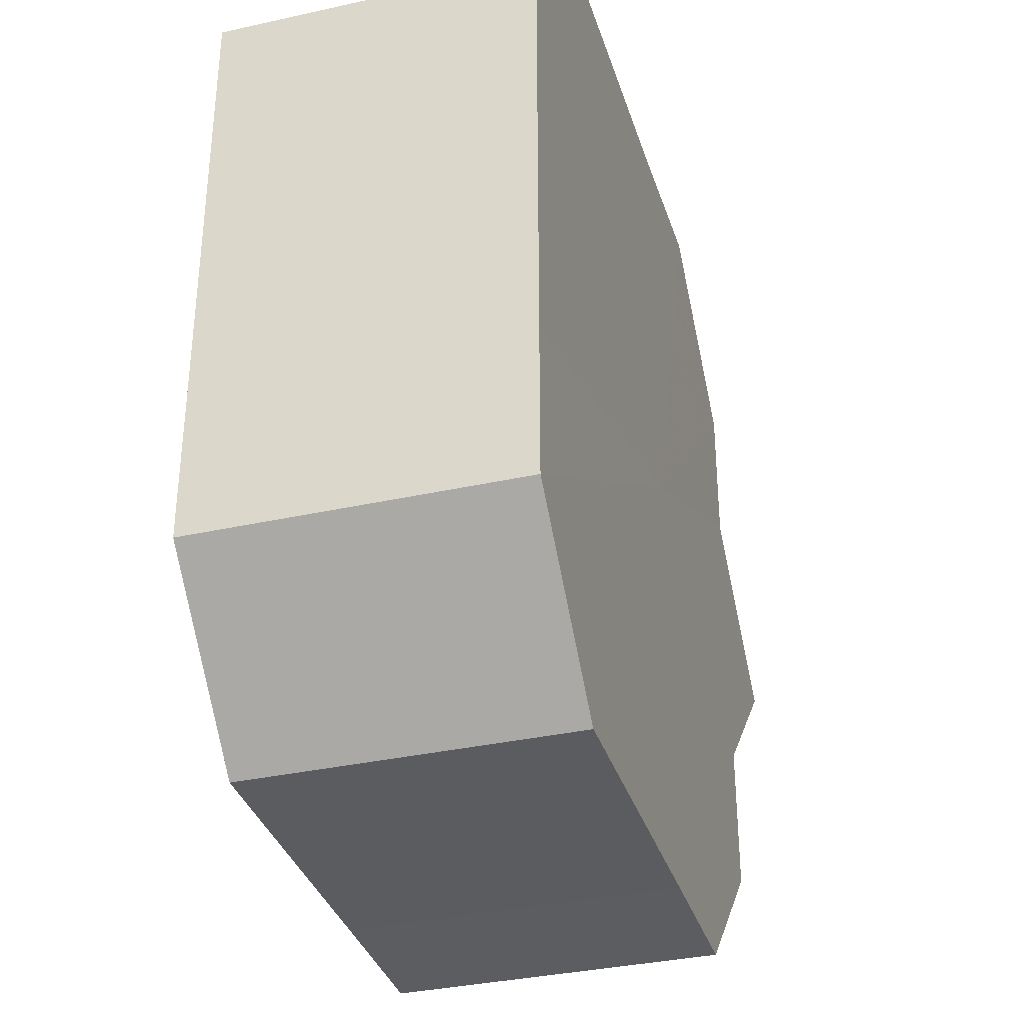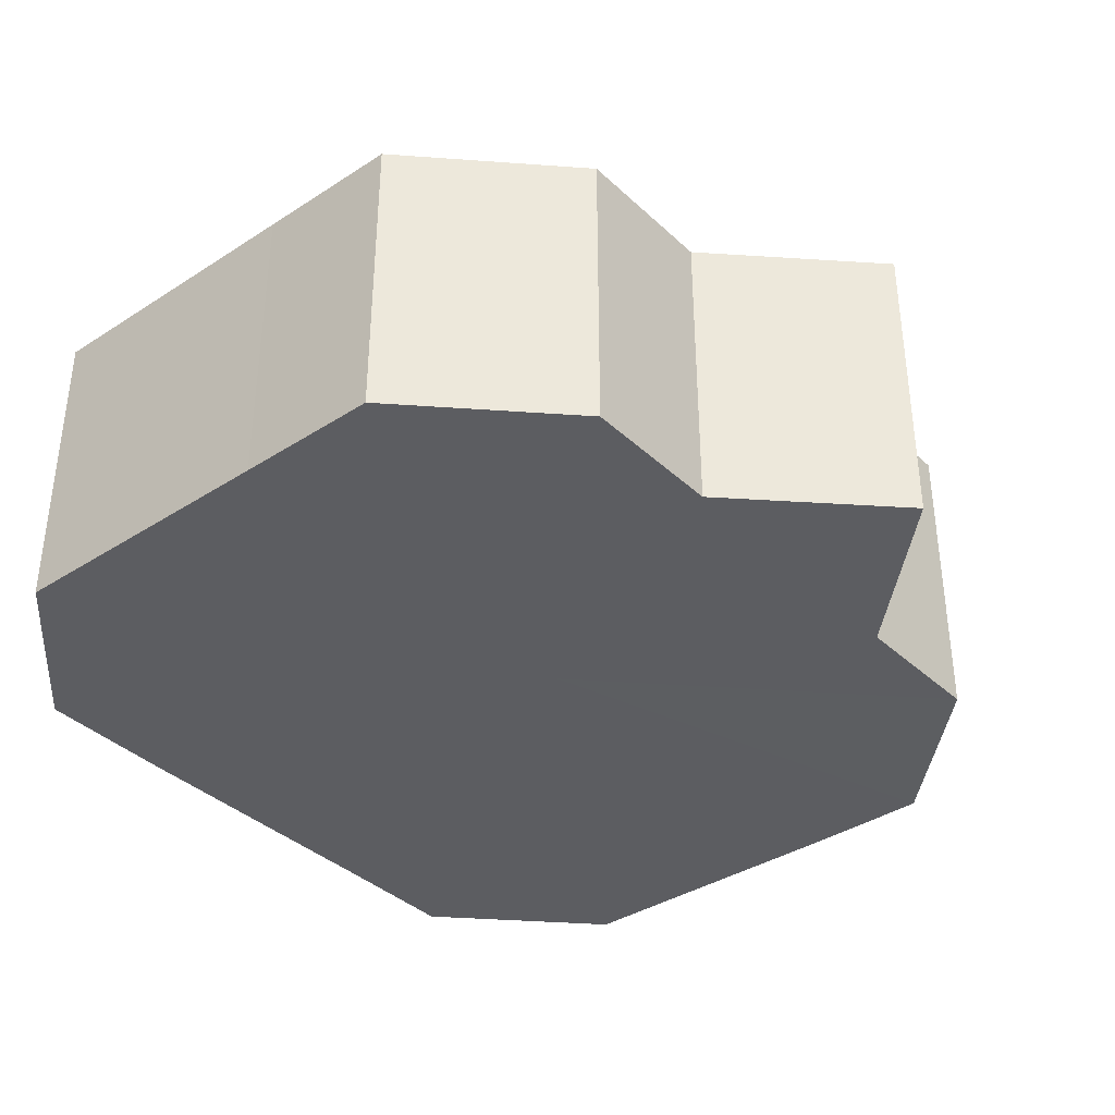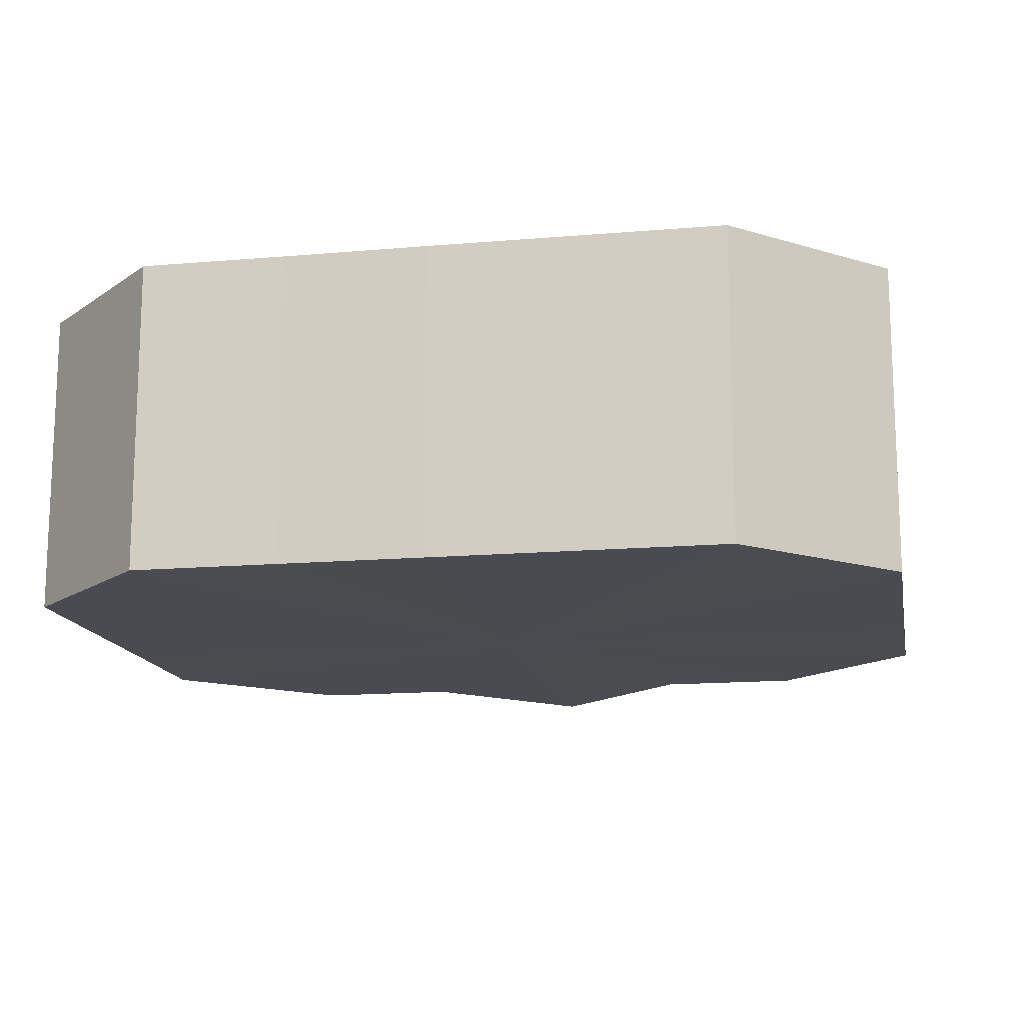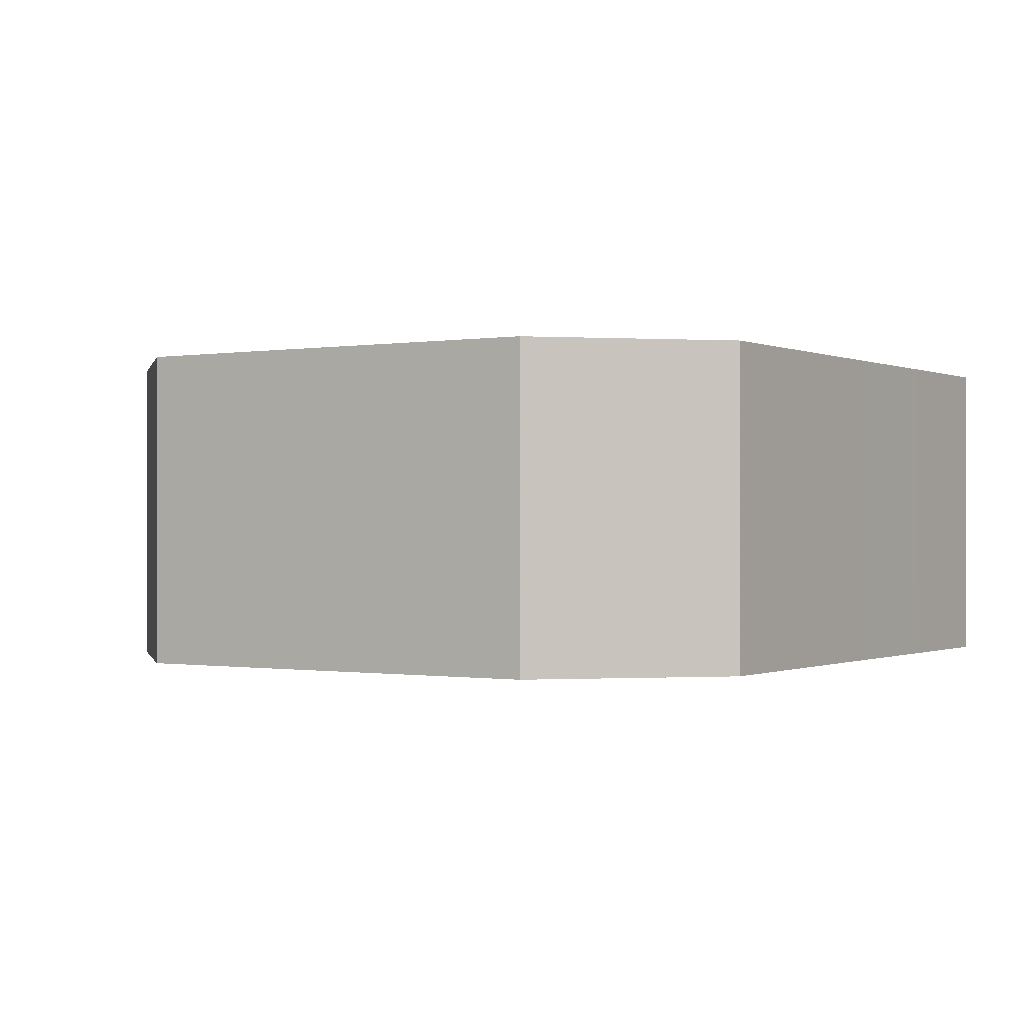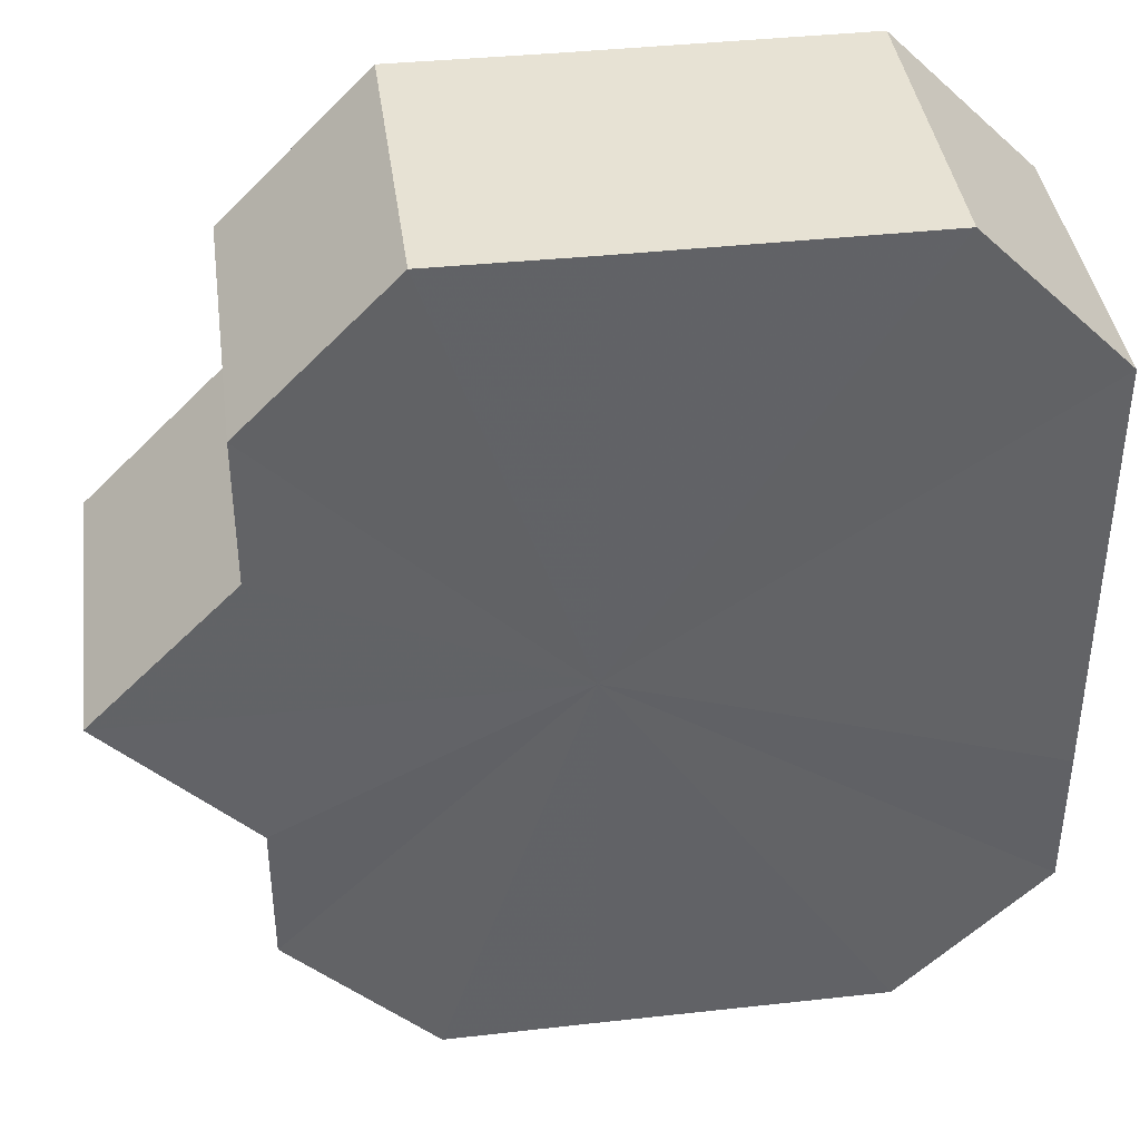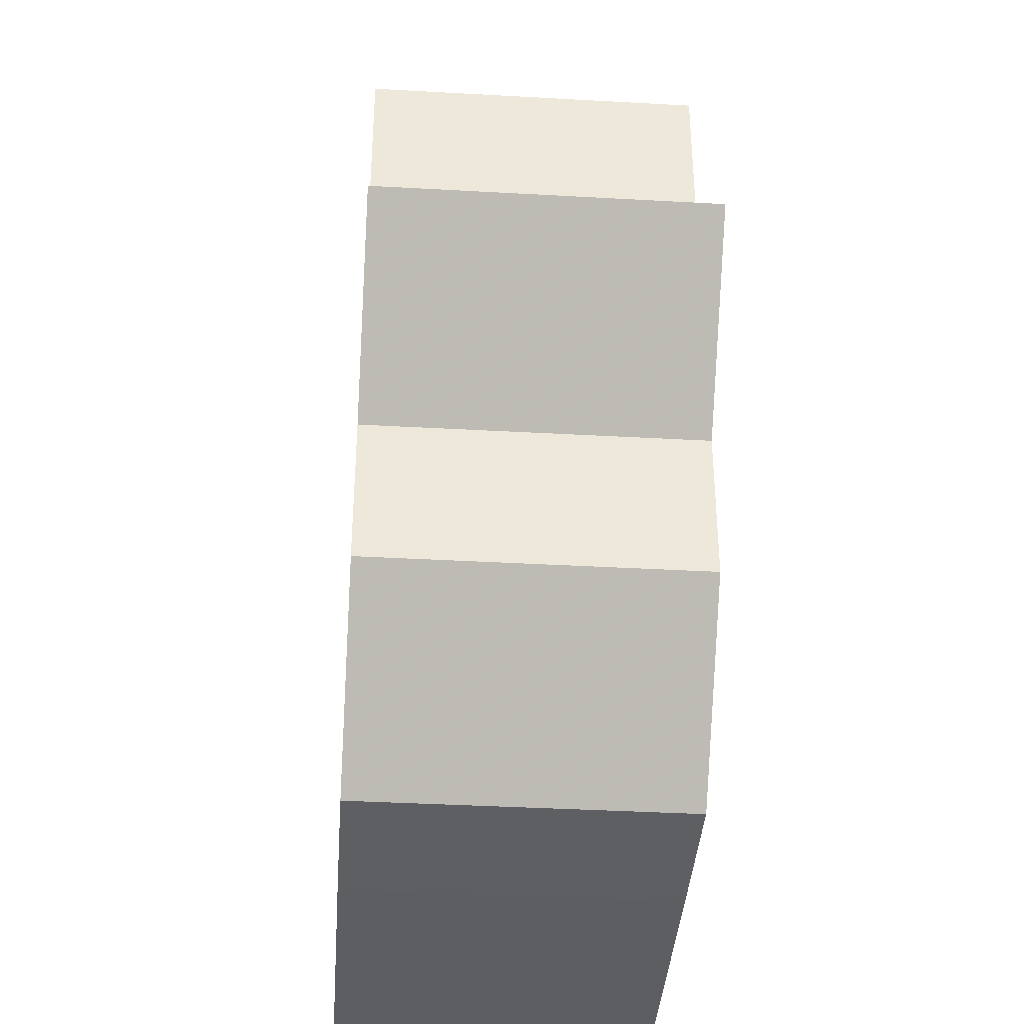
<metadata>
{"format":"obj","ext":"obj","renderer":"f3d","projection":"perspective","resolution":1024,"background":"white","views":[{"elev":-35.2,"azim":106.7,"up":"+Y"},{"elev":-37.0,"azim":-140.3,"up":"+Z"},{"elev":-14.5,"azim":100.7,"up":"+Z"},{"elev":-0.4,"azim":32.7,"up":"+Z"},{"elev":39.7,"azim":-7.7,"up":"+Y"},{"elev":-38.9,"azim":-94.0,"up":"+Y"}]}
</metadata>
<code>
o 10053
v 2247 1916 7.377
v 2247 1916 7.377
v 2247 1916 7.398
v 2247 1916 7.377
v 2247 1916 7.398
v 2247 1916 7.377
v 2247 1916 7.398
v 2247 1916 7.377
v 2247 1916 7.398
v 2247 1916 7.377
v 2247 1916 7.398
v 2247 1916 7.377
v 2247 1916 7.398
v 2247 1916 7.377
v 2247 1916 7.398
v 2247 1916 7.377
v 2247 1916 7.398
v 2247 1916 7.377
v 2247 1916 7.398
v 2247 1916 7.377
v 2247 1916 7.398
v 2247 1916 7.377
v 2247 1916 7.398
v 2247 1916 7.377
v 2247 1916 7.398
v 2247 1916 7.377
v 2247 1916 7.398
v 2247 1916 7.377
v 2247 1916 7.398
v 2247 1916 7.377
v 2247 1916 7.398
v 2247 1916 7.377
v 2247 1916 7.398
v 2247 1916 7.377
v 2247 1916 7.398
v 2247 1916 7.377
v 2247 1916 7.398
v 2247 1916 7.377
v 2247 1916 7.398
v 2247 1916 7.377
v 2247 1916 7.398
v 2247 1916 7.377
v 2247 1916 7.398
v 2247 1916 7.377
v 2247 1916 7.398
v 2247 1916 7.377
v 2247 1916 7.398
v 2247 1916 7.377
v 2247 1916 7.398
v 2247 1916 7.377
v 2247 1916 7.398
v 2247 1916 7.377
v 2247 1916 7.398
v 2247 1916 7.377
v 2247 1916 7.398
v 2247 1916 7.377
v 2247 1916 7.398
v 2247 1916 7.377
v 2247 1916 7.398
v 2247 1916 7.377
v 2247 1916 7.398
v 2247 1916 7.377
v 2247 1916 7.398
v 2247 1916 7.377
v 2247 1916 7.398
v 2247 1916 7.377
v 2247 1916 7.377
v 2247 1916 7.377
v 2247 1916 7.377
v 2247 1916 7.377
v 2247 1916 7.377
v 2247 1916 7.377
v 2247 1916 7.377
v 2247 1916 7.377
v 2247 1916 7.377
v 2247 1916 7.377
v 2247 1916 7.377
v 2247 1916 7.377
v 2247 1916 7.377
v 2247 1916 7.377
v 2247 1916 7.377
v 2247 1916 7.398
v 2247 1916 7.398
v 2247 1916 7.398
v 2247 1916 7.398
v 2247 1916 7.398
v 2247 1916 7.398
v 2247 1916 7.398
v 2247 1916 7.398
v 2247 1916 7.398
v 2247 1916 7.398
v 2247 1916 7.398
v 2247 1916 7.398
v 2247 1916 7.398
v 2247 1916 7.398
v 2247 1916 7.398
v 2247 1916 7.398
v 2247 1916 7.398
f 1 2 3
f 2 4 5
f 6 1 7
f 4 8 9
f 10 6 11
f 8 12 13
f 14 10 15
f 12 16 17
f 18 14 19
f 16 20 21
f 20 22 23
f 19 24 25
f 22 26 27
f 26 28 29
f 25 30 31
f 28 32 33
f 32 34 35
f 34 36 37
f 31 38 39
f 39 40 41
f 41 42 43
f 43 44 45
f 45 46 47
f 47 48 49
f 49 50 51
f 51 52 53
f 53 54 55
f 55 56 57
f 57 58 59
f 59 60 61
f 61 62 63
f 63 64 65
f 66 64 67
f 66 68 64
f 66 67 69
f 66 70 68
f 66 69 71
f 66 72 70
f 66 71 73
f 66 74 72
f 66 73 75
f 66 76 74
f 66 75 77
f 66 78 76
f 66 77 79
f 66 80 78
f 66 79 81
f 66 81 80
f 82 83 84
f 82 85 83
f 82 84 86
f 82 87 85
f 82 86 88
f 82 89 87
f 82 88 90
f 82 91 89
f 82 90 92
f 82 93 91
f 82 92 94
f 82 95 93
f 82 94 96
f 82 97 95
f 82 96 98
f 82 98 97

</code>
